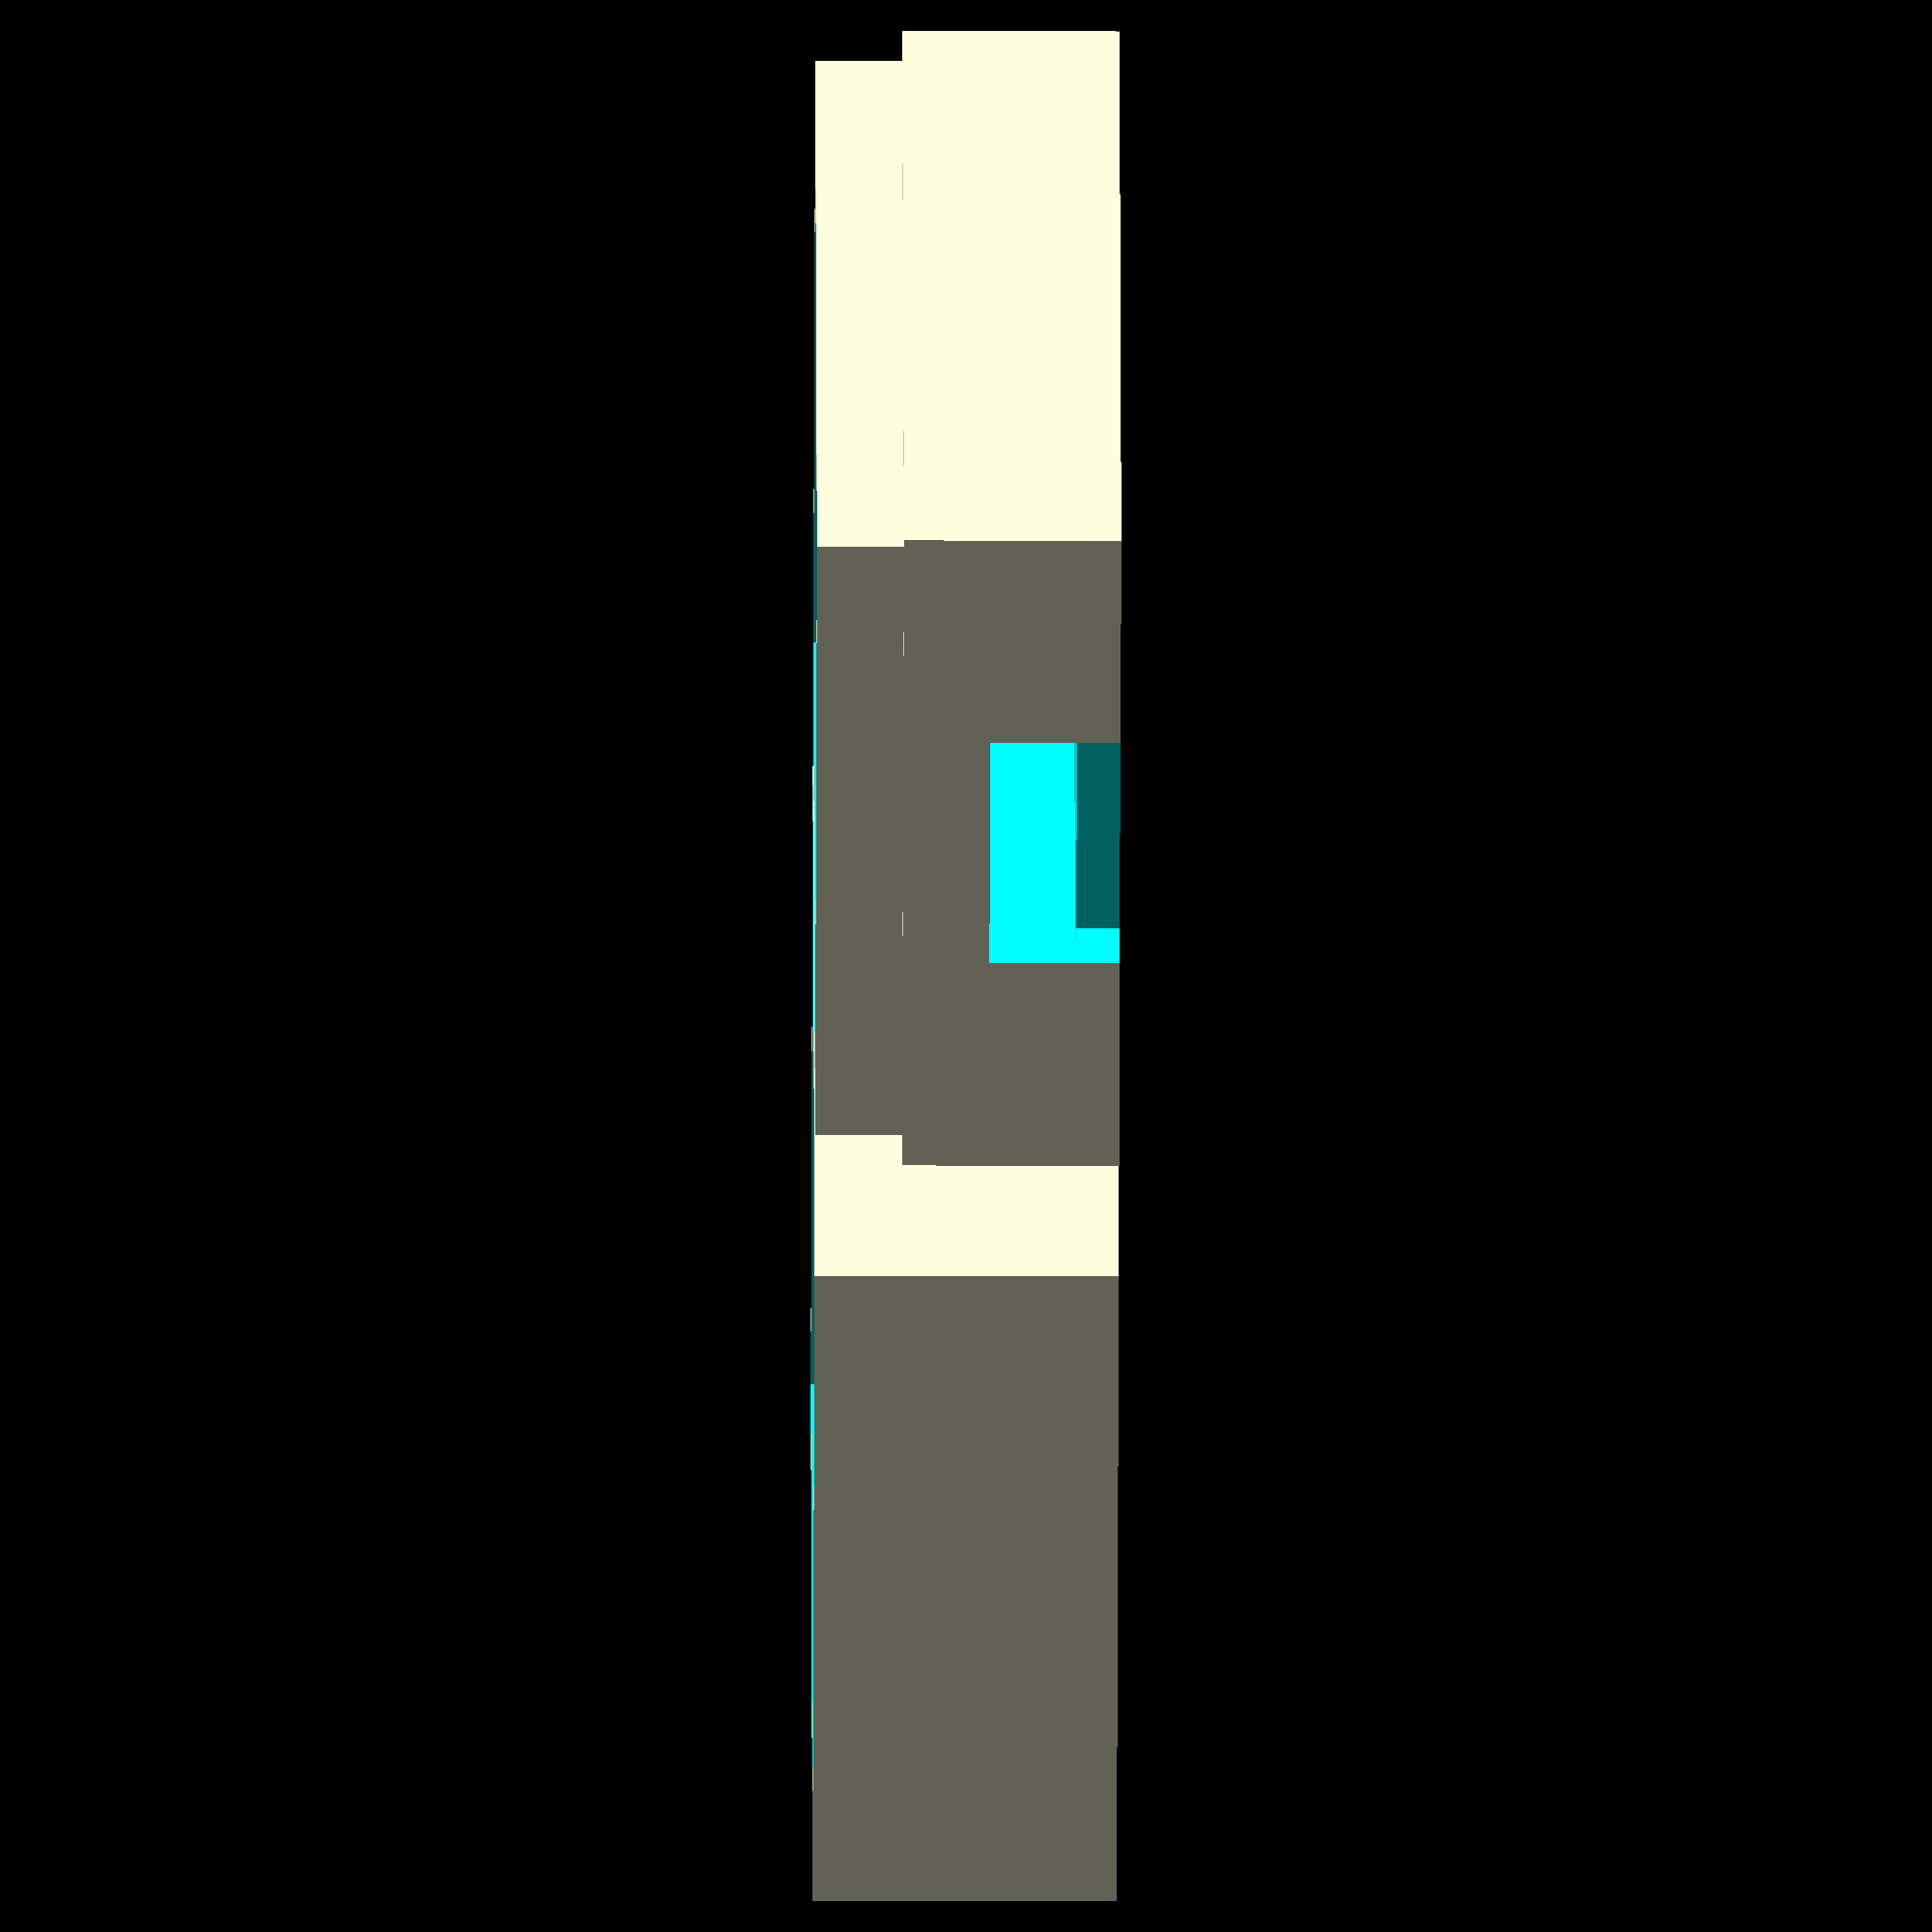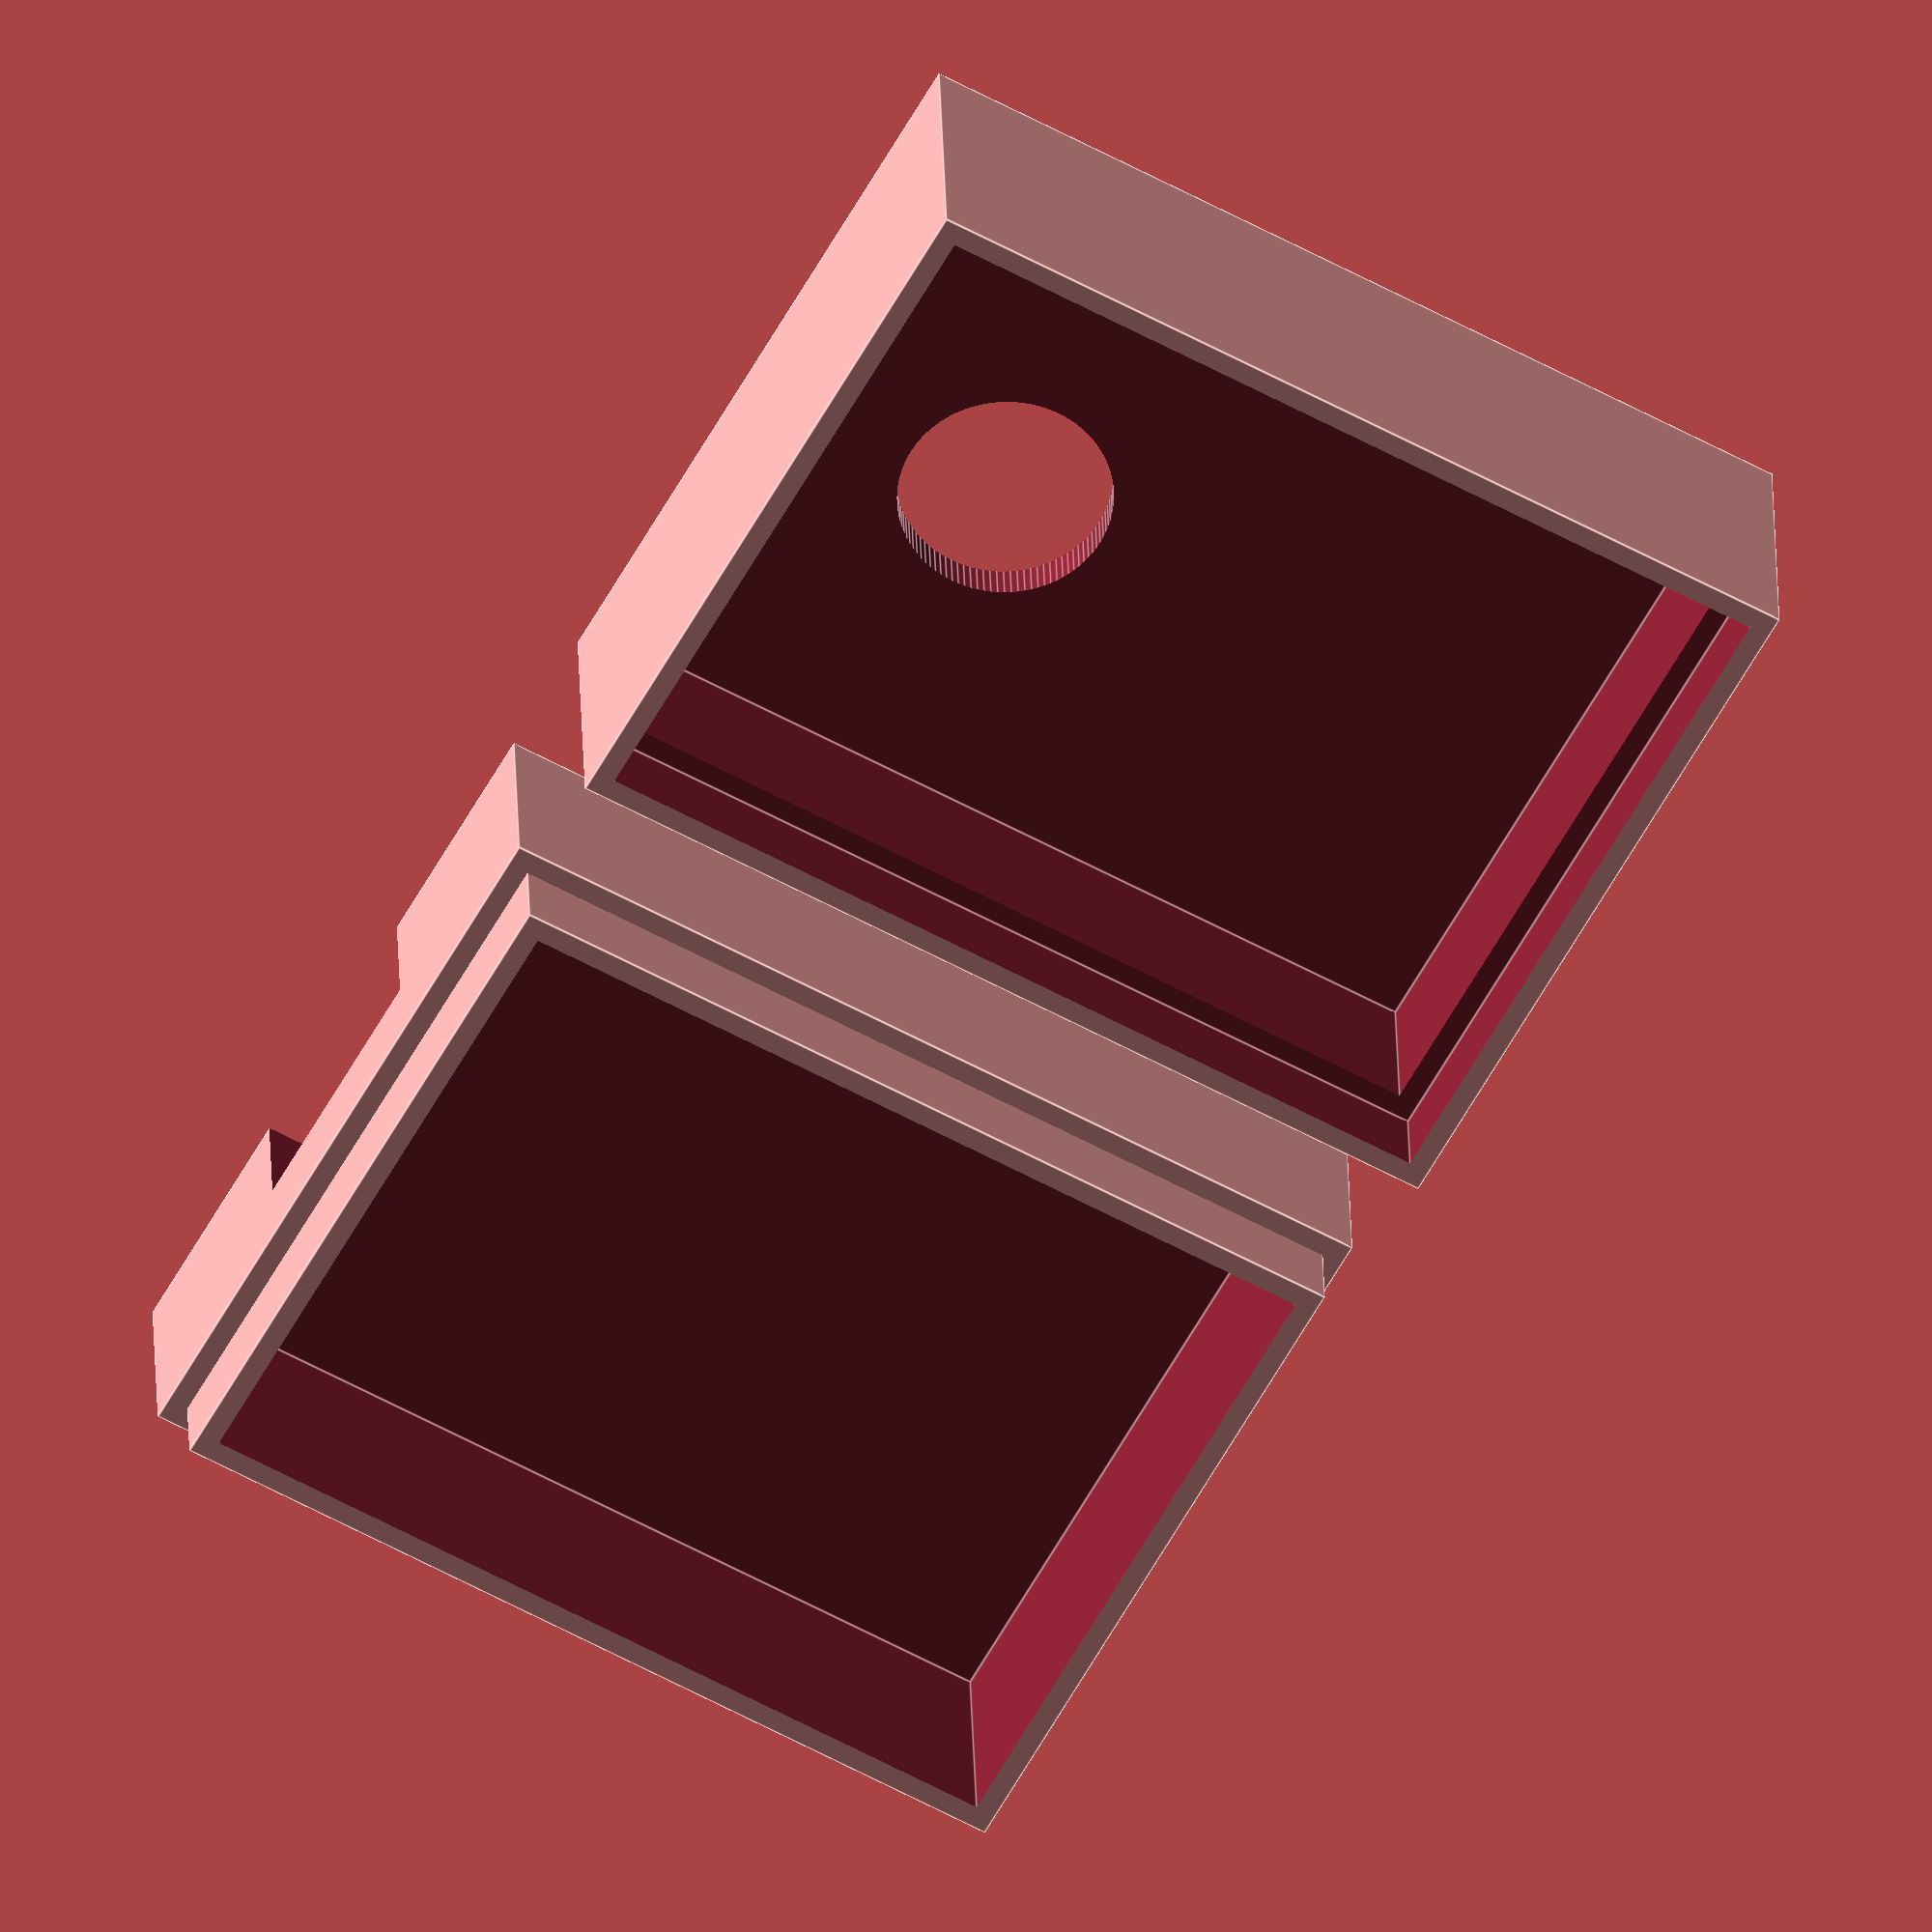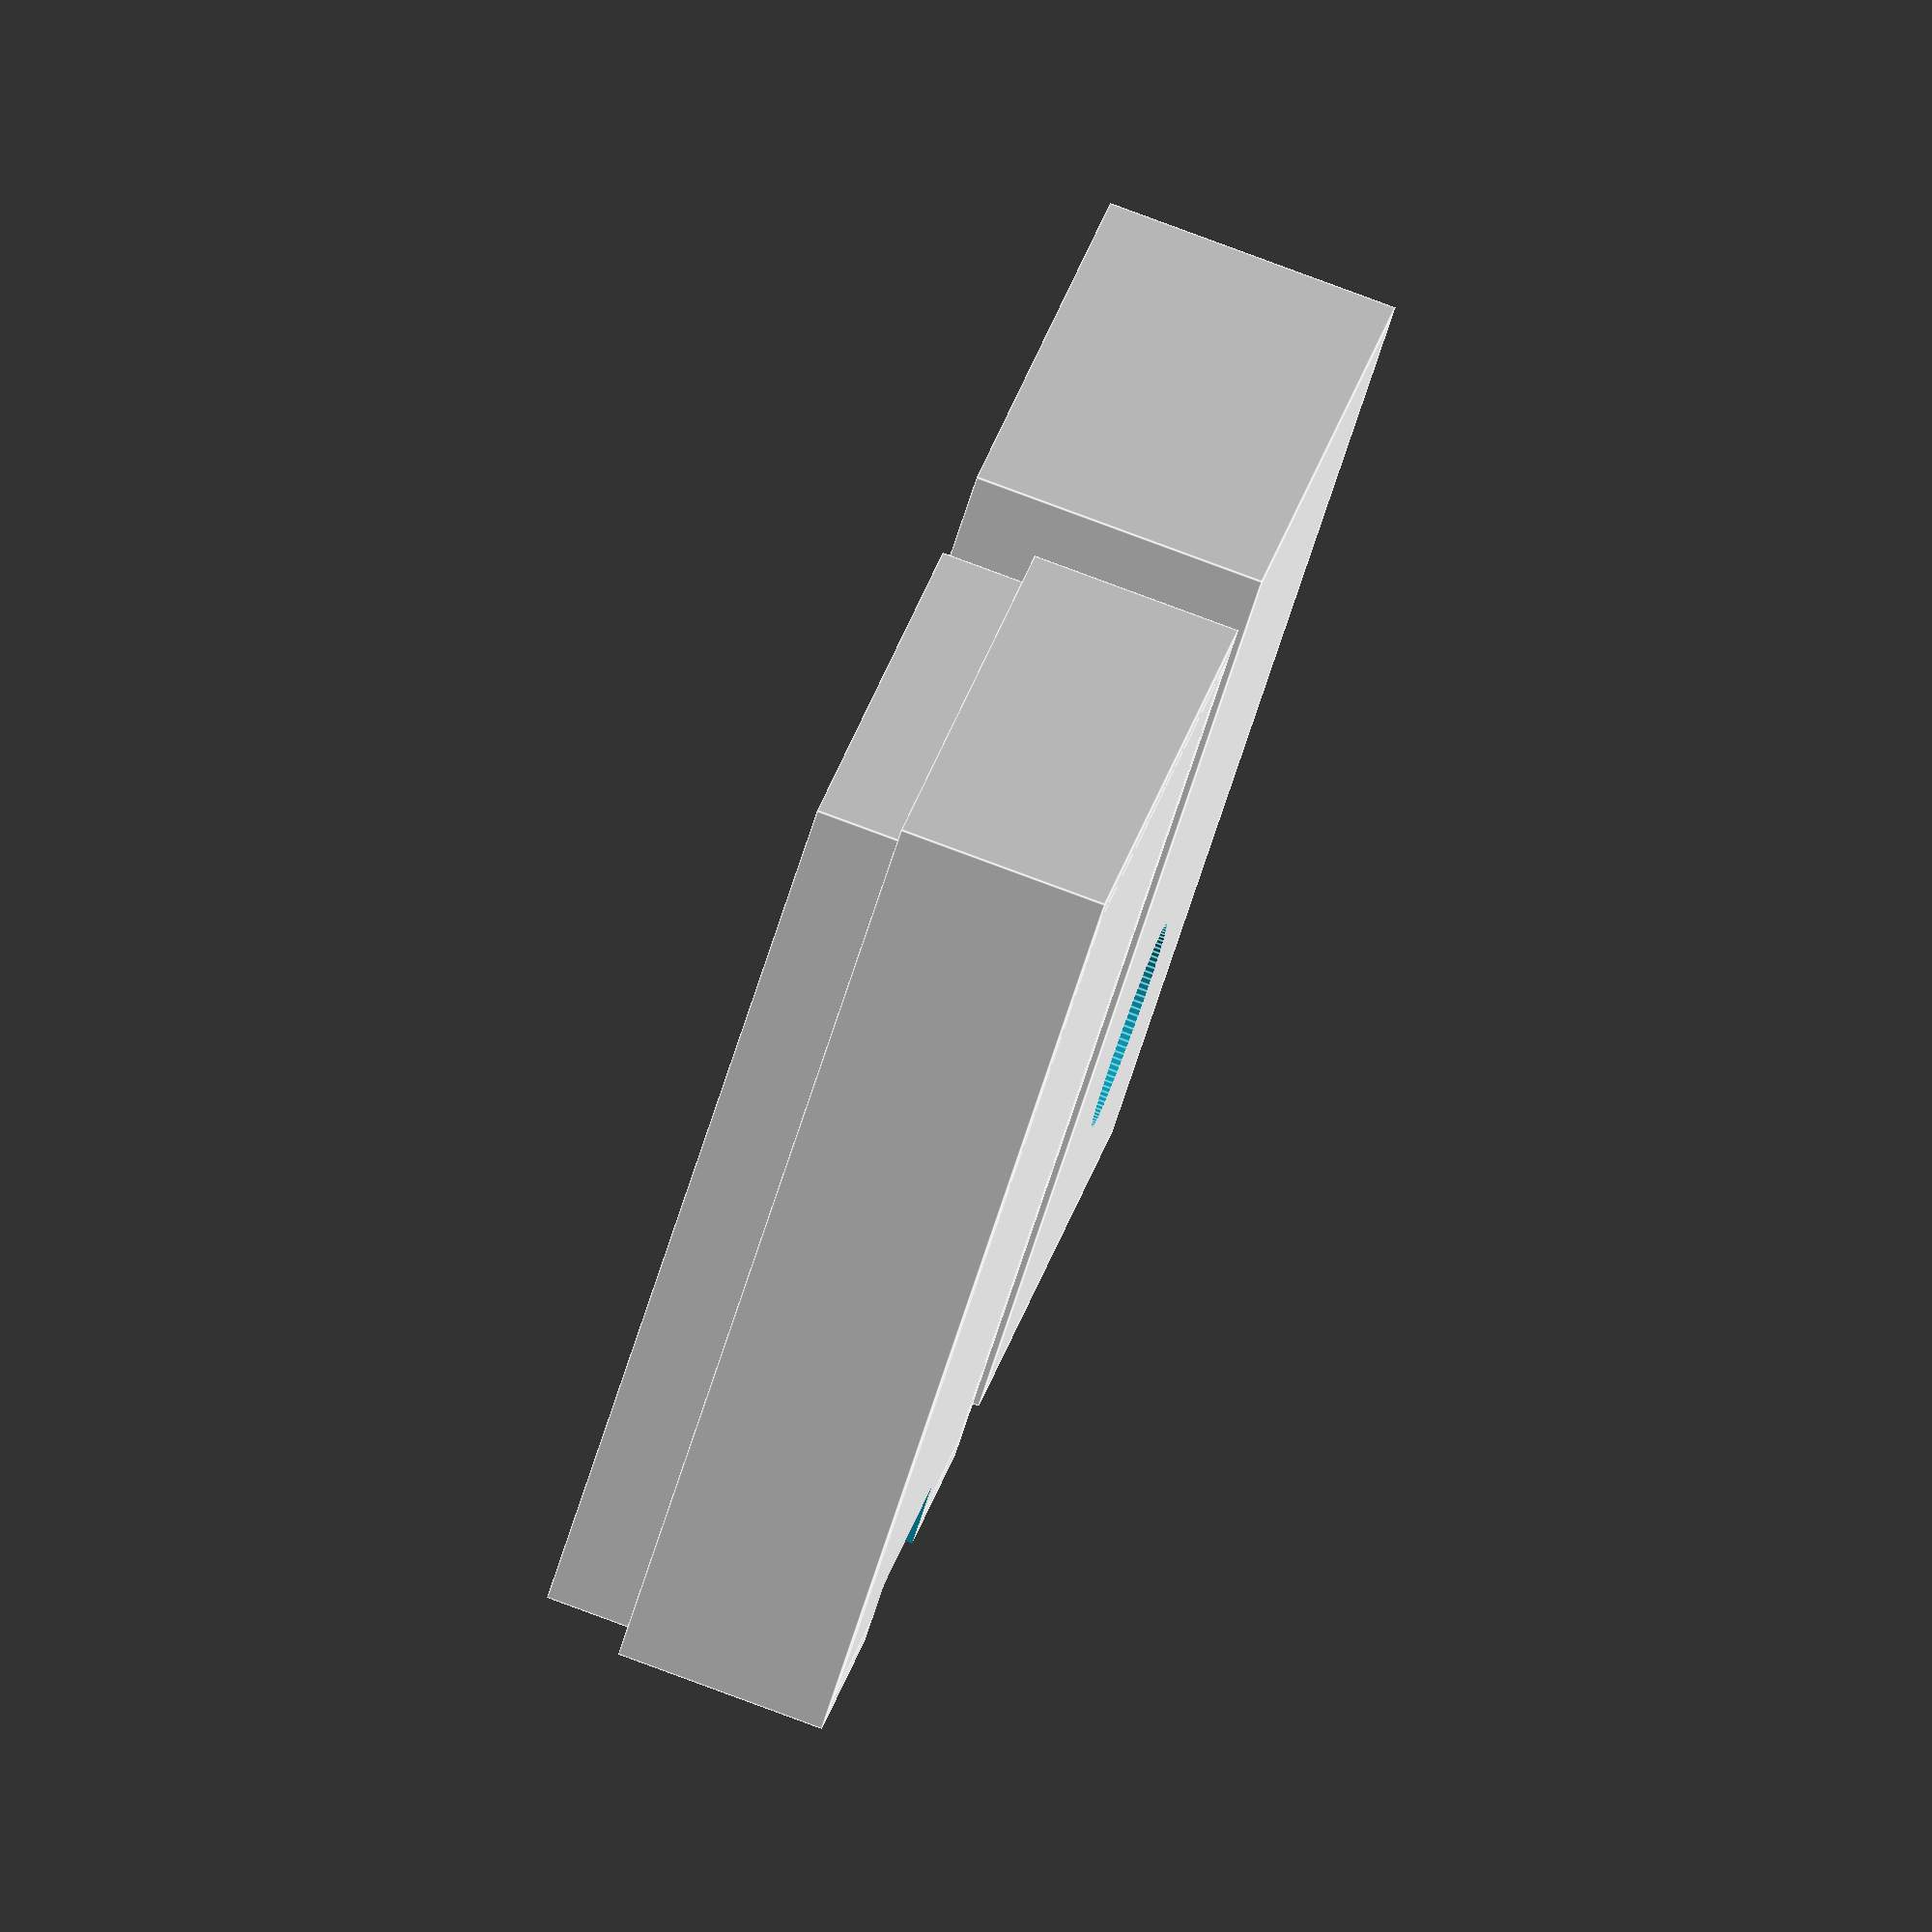
<openscad>
// This is a simple case for an ESP32-CAM module, including
// the ESP32-CAM-M8 USB hat

$fn = 100;


difference() {
    union() {
        cube([34, 44, 14]);
    }
    translate([1, 1, 10])
    cube([32, 42, 10]);
    translate([2, 2, 2])
    cube([30, 40, 20]);
    // camera cutout
    translate([17, 13, -1])
    cylinder(h = 4, d = 10);
}

translate([40, 0, 0]) base();

module base() {
    difference() {
        union() {
            cube([34, 44, 10]);
            translate([1, 1, 0])
            cube([32, 42, 14]);
        }
        translate([2, 2, 2])
        cube([30, 40, 20]);
        // USB
        translate([34/2-6, -1, -1])
        cube([12, 4, 7]);
    }
}
</openscad>
<views>
elev=24.3 azim=326.5 roll=89.8 proj=o view=wireframe
elev=331.3 azim=119.3 roll=358.6 proj=o view=edges
elev=97.6 azim=121.4 roll=69.7 proj=o view=edges
</views>
